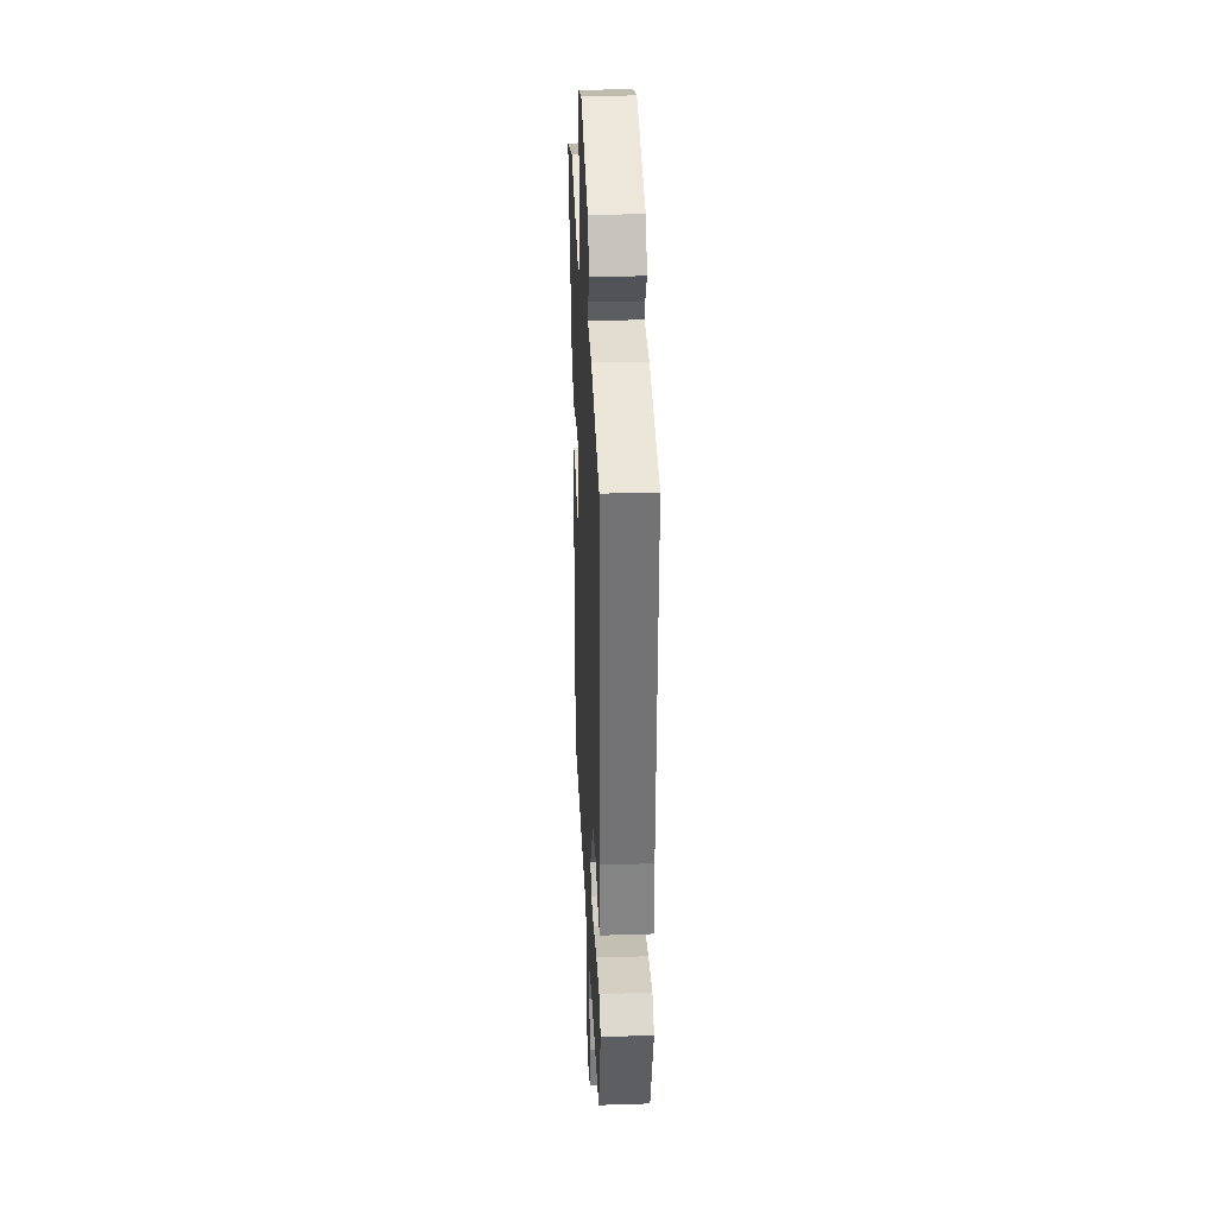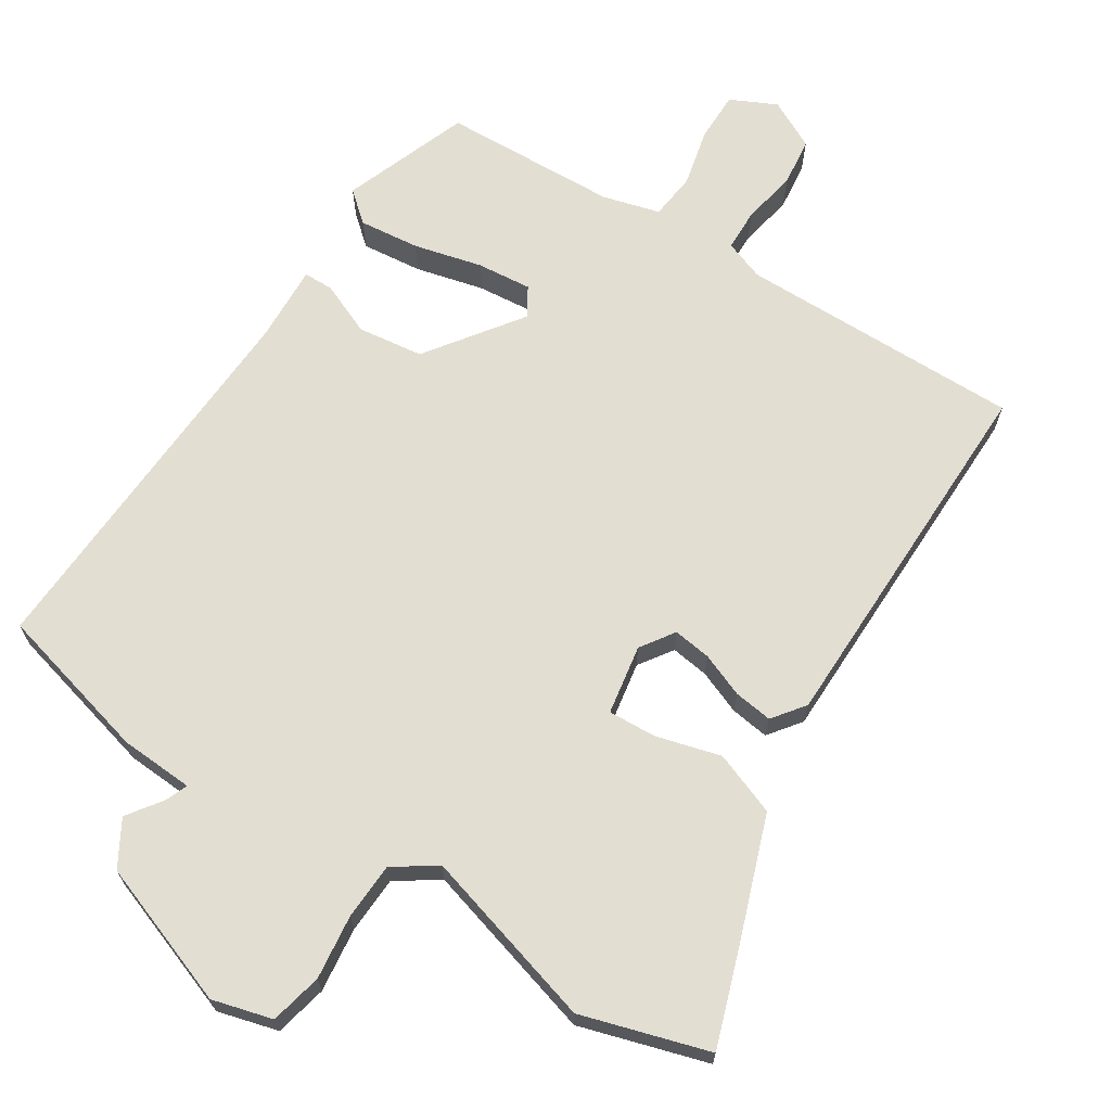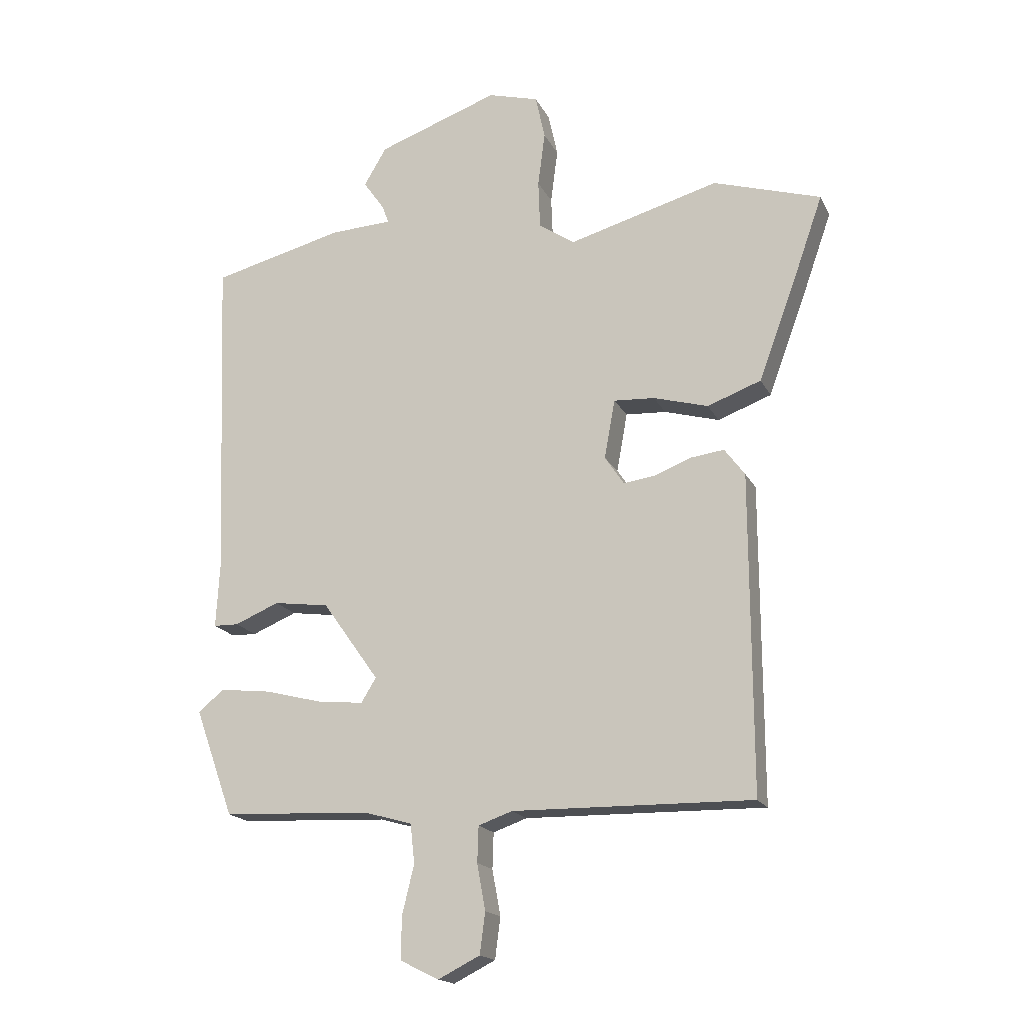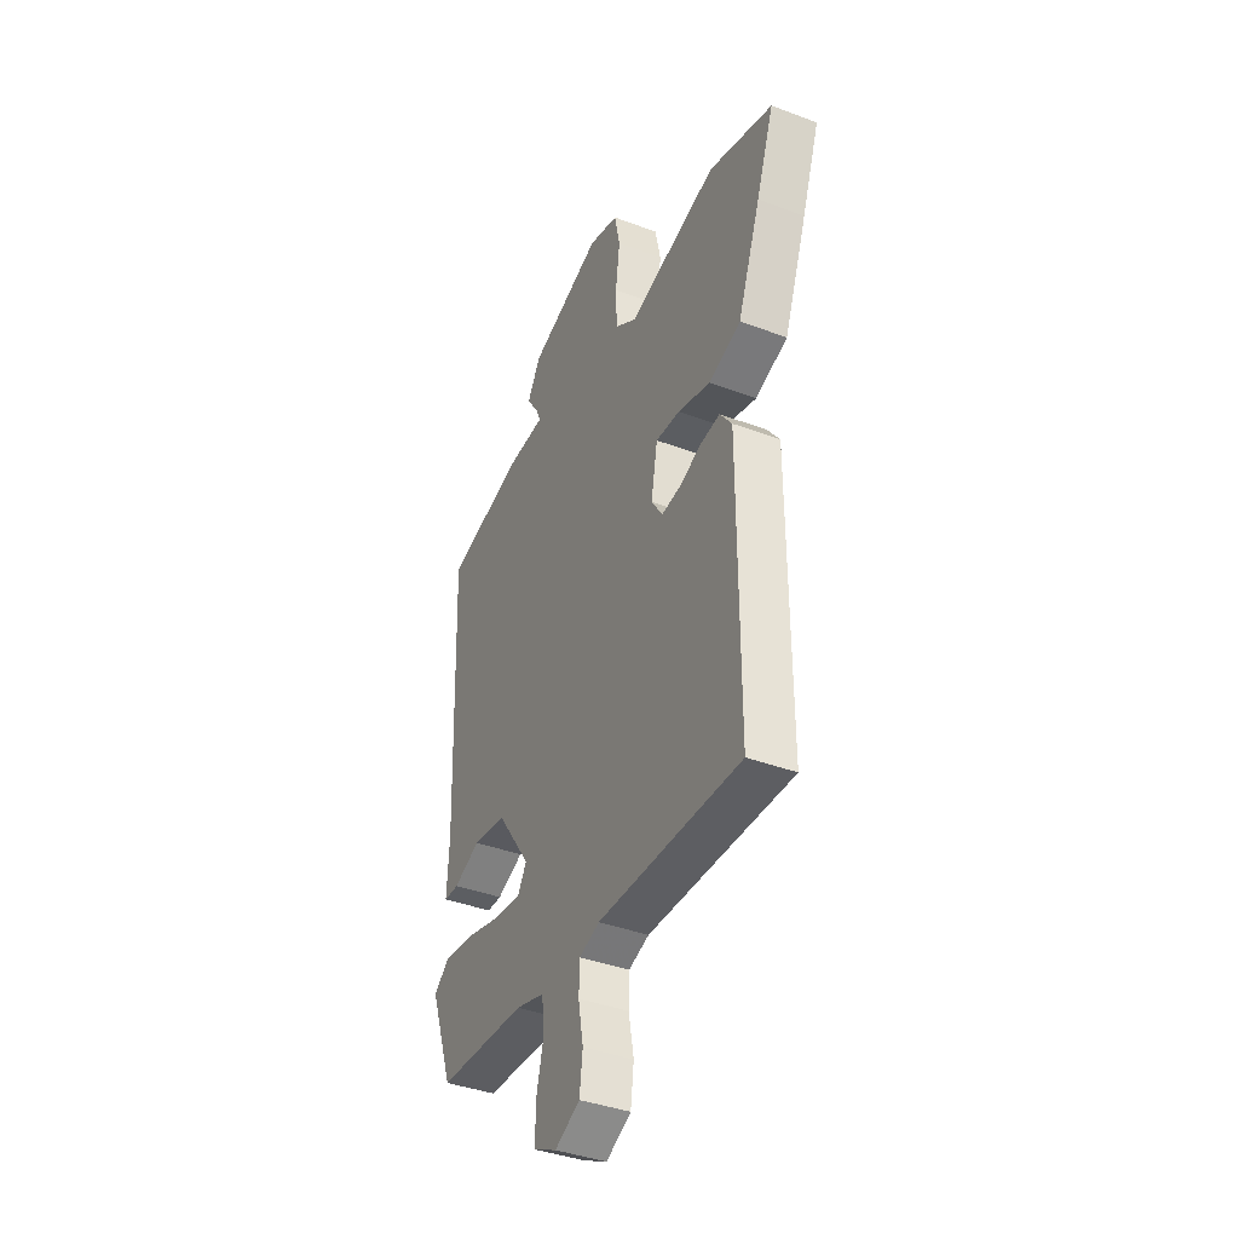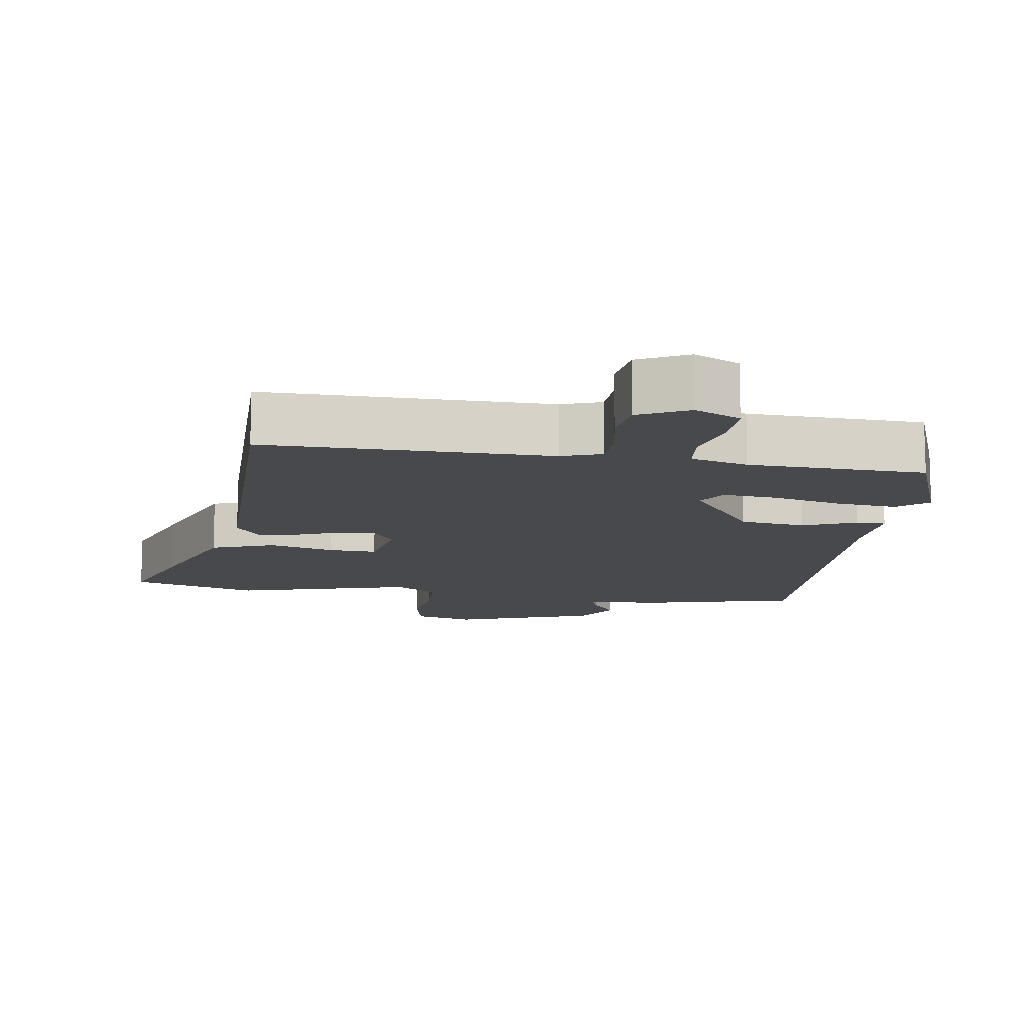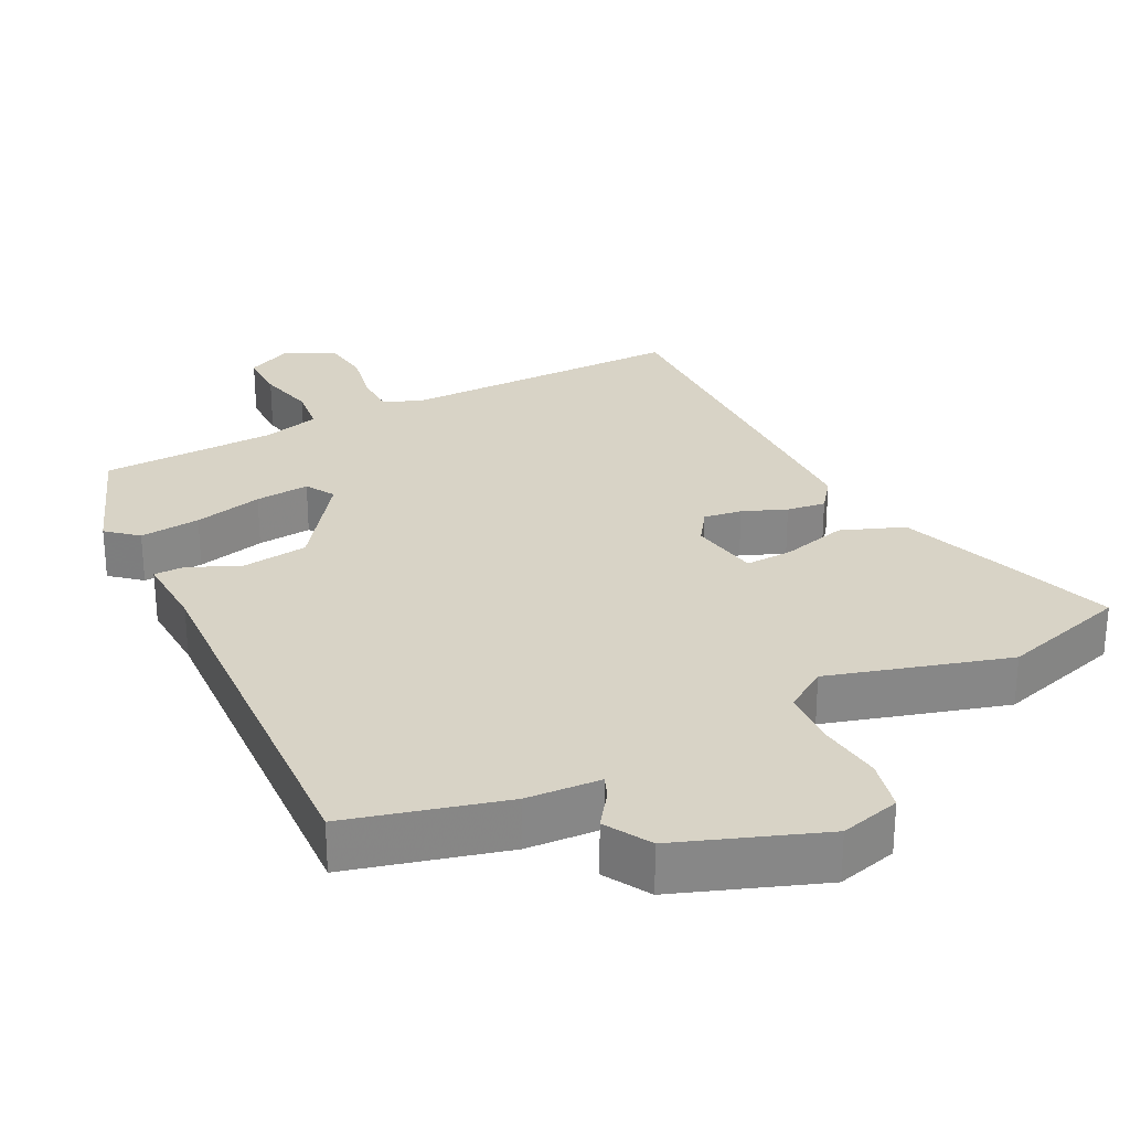
<metadata>
{"format":"obj","ext":"obj","renderer":"f3d","projection":"perspective","resolution":1024,"background":"white","views":[{"elev":32.1,"azim":-92.6,"up":"+Z"},{"elev":67.6,"azim":33.1,"up":"+Y"},{"elev":-17.9,"azim":19.8,"up":"+Z"},{"elev":-39.1,"azim":64.7,"up":"+Z"},{"elev":-12.1,"azim":171.8,"up":"+Y"},{"elev":28.0,"azim":-26.1,"up":"+Y"}]}
</metadata>
<code>
v 0.455 0.07 -0.531
v 0.053 0.07 -0.524
v -0.004 0.07 -0.544
v -0.006 0.07 -0.604
v 0.008 0.07 -0.681
v -0.001 0.07 -0.75
v -0.071 0.07 -0.785
v -0.136 0.07 -0.753
v -0.135 0.07 -0.682
v -0.115 0.07 -0.6
v -0.122 0.07 -0.534
v -0.203 0.07 -0.511
v -0.452 0.07 -0.499
v -0.517 0.07 -0.319
v -0.474 0.07 -0.283
v -0.388 0.07 -0.293
v -0.291 0.07 -0.318
v -0.214 0.07 -0.326
v -0.189 0.07 -0.285
v -0.284 0.07 -0.151
v -0.377 0.07 -0.138
v -0.452 0.07 -0.169
v -0.494 0.07 -0.168
v -0.488 0.07 -0.059
v -0.509 0.07 0.491
v -0.287 0.07 0.546
v -0.182 0.07 0.551
v -0.194 0.07 0.582
v -0.229 0.07 0.632
v -0.191 0.07 0.696
v 0.013 0.07 0.768
v 0.098 0.07 0.744
v 0.114 0.07 0.67
v 0.102 0.07 0.578
v 0.105 0.07 0.497
v 0.165 0.07 0.456
v 0.418 0.07 0.526
v 0.598 0.07 0.47
v 0.549 0.07 0.331
v 0.485 0.07 0.158
v 0.395 0.07 0.125
v 0.303 0.07 0.151
v 0.235 0.07 0.155
v 0.217 0.07 0.056
v 0.249 0.07 0.008
v 0.303 0.07 0.015
v 0.365 0.07 0.039
v 0.42 0.07 0.046
v 0.454 0.07 0
v 0.455 0 -0.531
v 0.053 0 -0.524
v -0.004 0 -0.544
v -0.006 0 -0.604
v 0.008 0 -0.681
v -0.001 0 -0.75
v -0.071 0 -0.785
v -0.136 0 -0.753
v -0.135 0 -0.682
v -0.115 0 -0.6
v -0.122 0 -0.534
v -0.203 0 -0.511
v -0.452 0 -0.499
v -0.517 0 -0.319
v -0.474 0 -0.283
v -0.388 0 -0.293
v -0.291 0 -0.318
v -0.214 0 -0.326
v -0.189 0 -0.285
v -0.284 0 -0.151
v -0.377 0 -0.138
v -0.452 0 -0.169
v -0.494 0 -0.168
v -0.488 0 -0.059
v -0.509 0 0.491
v -0.287 0 0.546
v -0.182 0 0.551
v -0.194 0 0.582
v -0.229 0 0.632
v -0.191 0 0.696
v 0.013 0 0.768
v 0.098 0 0.744
v 0.114 0 0.67
v 0.102 0 0.578
v 0.105 0 0.497
v 0.165 0 0.456
v 0.418 0 0.526
v 0.598 0 0.47
v 0.549 0 0.331
v 0.485 0 0.158
v 0.395 0 0.125
v 0.303 0 0.151
v 0.235 0 0.155
v 0.217 0 0.056
v 0.249 0 0.008
v 0.303 0 0.015
v 0.365 0 0.039
v 0.42 0 0.046
v 0.454 0 0
f 49 1 2
f 48 49 2
f 47 48 2
f 46 47 2
f 45 46 2 3
f 44 45 3
f 43 44 3
f 40 41 42
f 39 40 42
f 38 39 42
f 37 38 42
f 36 37 42
f 35 36 42 43
f 32 33 34
f 31 32 34
f 30 31 34
f 29 30 34
f 28 29 34
f 27 28 34 35
f 27 35 43
f 26 27 43
f 25 26 43
f 24 25 43
f 23 24 43
f 22 23 43
f 21 22 43
f 15 16 17
f 14 15 17
f 13 14 17
f 12 13 17
f 11 12 17 18
f 8 9 10
f 7 8 10
f 6 7 10
f 5 6 10
f 4 5 10
f 3 4 10 11
f 11 18 19
f 3 11 19
f 43 3 19
f 43 19 20
f 20 21 43
f 51 50 98
f 51 98 97
f 51 97 96
f 51 96 95
f 52 51 95 94
f 52 94 93
f 52 93 92
f 91 90 89
f 91 89 88
f 91 88 87
f 91 87 86
f 91 86 85
f 92 91 85 84
f 83 82 81
f 83 81 80
f 83 80 79
f 83 79 78
f 83 78 77
f 84 83 77 76
f 92 84 76
f 92 76 75
f 92 75 74
f 92 74 73
f 92 73 72
f 92 72 71
f 92 71 70
f 66 65 64
f 66 64 63
f 66 63 62
f 66 62 61
f 67 66 61 60
f 59 58 57
f 59 57 56
f 59 56 55
f 59 55 54
f 59 54 53
f 60 59 53 52
f 68 67 60
f 68 60 52
f 68 52 92
f 69 68 92
f 92 70 69
f 1 50 51 2
f 2 51 52 3
f 3 52 53 4
f 4 53 54 5
f 5 54 55 6
f 6 55 56 7
f 7 56 57 8
f 8 57 58 9
f 9 58 59 10
f 10 59 60 11
f 11 60 61 12
f 12 61 62 13
f 13 62 63 14
f 14 63 64 15
f 15 64 65 16
f 16 65 66 17
f 17 66 67 18
f 18 67 68 19
f 19 68 69 20
f 20 69 70 21
f 21 70 71 22
f 22 71 72 23
f 23 72 73 24
f 24 73 74 25
f 25 74 75 26
f 26 75 76 27
f 27 76 77 28
f 28 77 78 29
f 29 78 79 30
f 30 79 80 31
f 31 80 81 32
f 32 81 82 33
f 33 82 83 34
f 34 83 84 35
f 35 84 85 36
f 36 85 86 37
f 37 86 87 38
f 38 87 88 39
f 39 88 89 40
f 40 89 90 41
f 41 90 91 42
f 42 91 92 43
f 43 92 93 44
f 44 93 94 45
f 45 94 95 46
f 46 95 96 47
f 47 96 97 48
f 48 97 98 49
f 49 98 50 1

</code>
